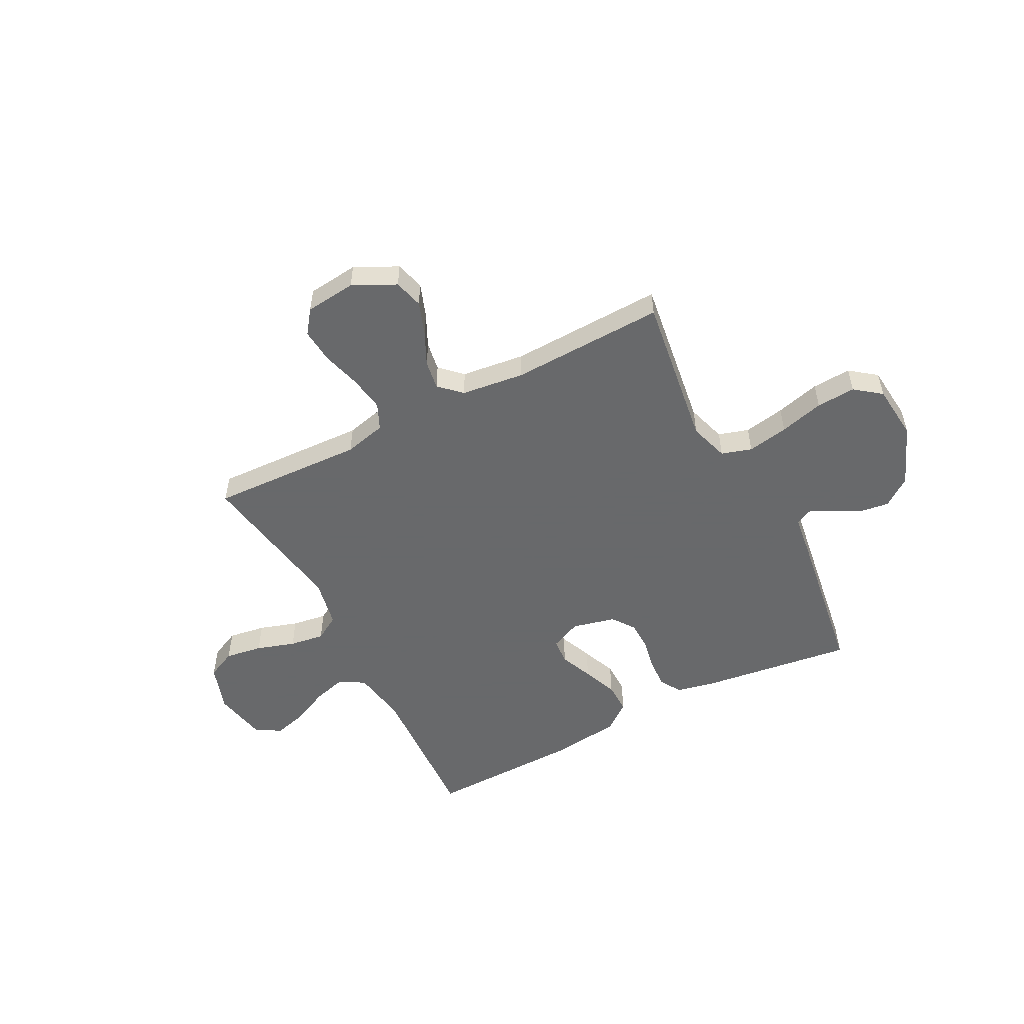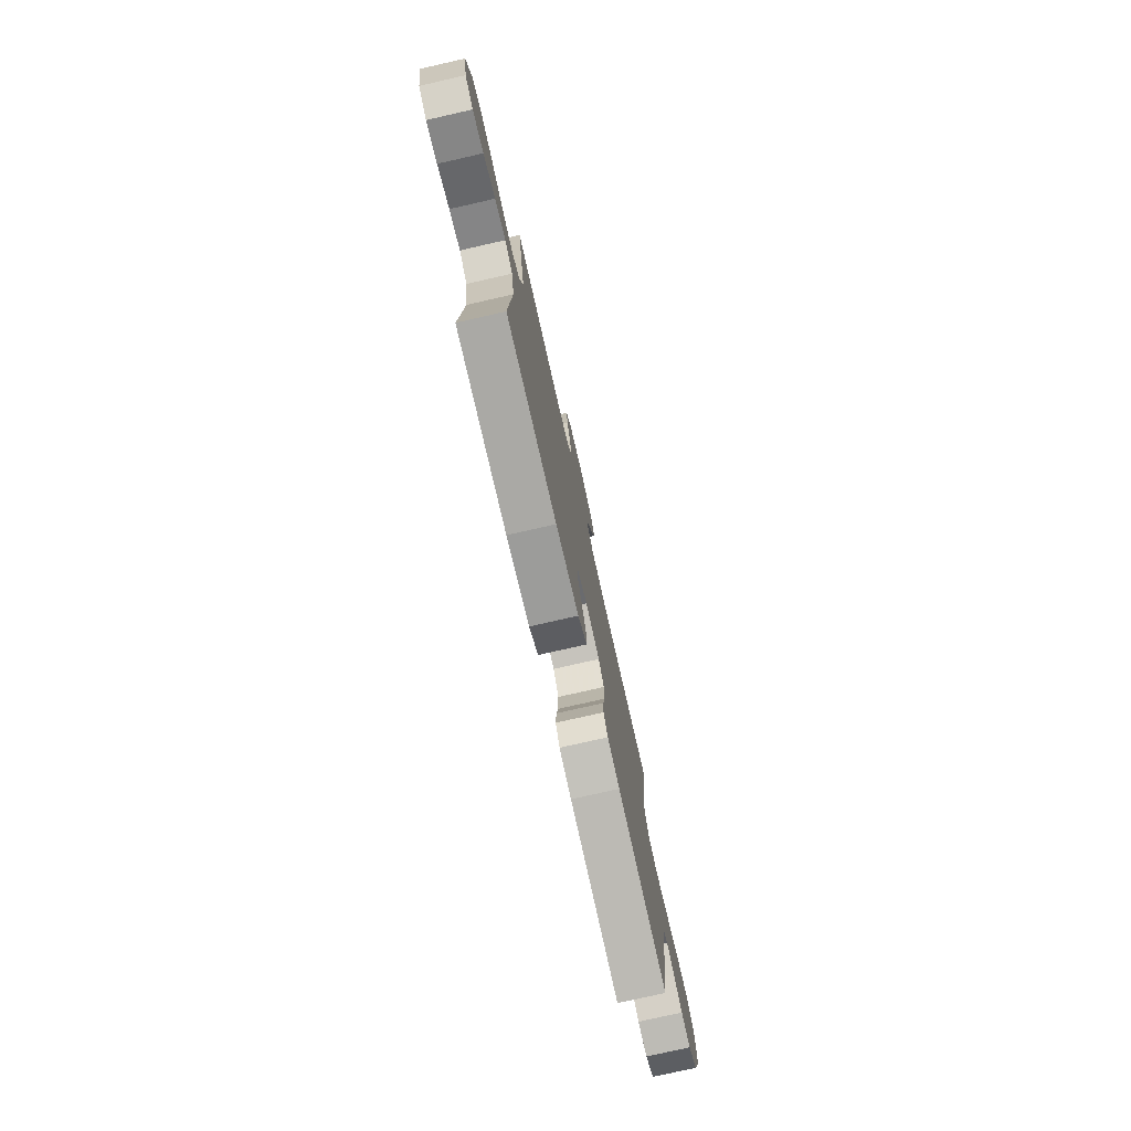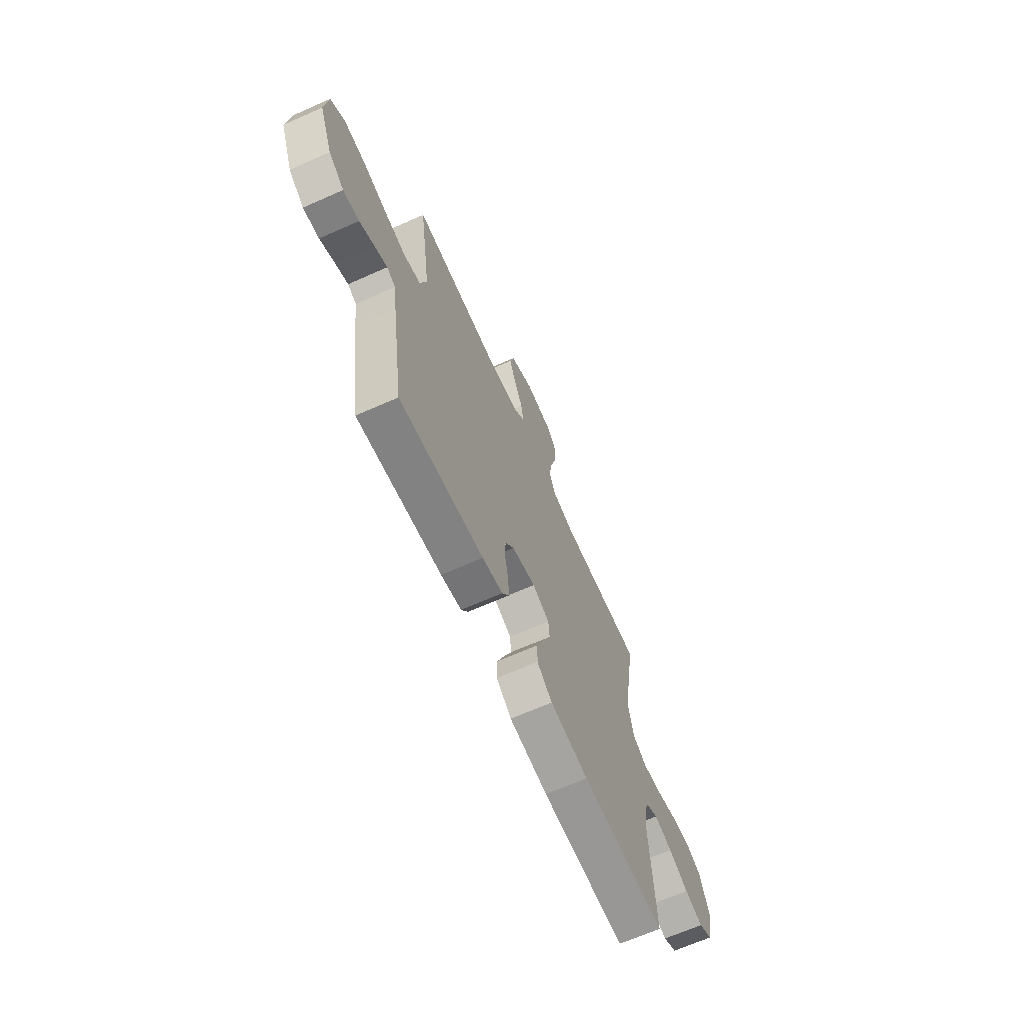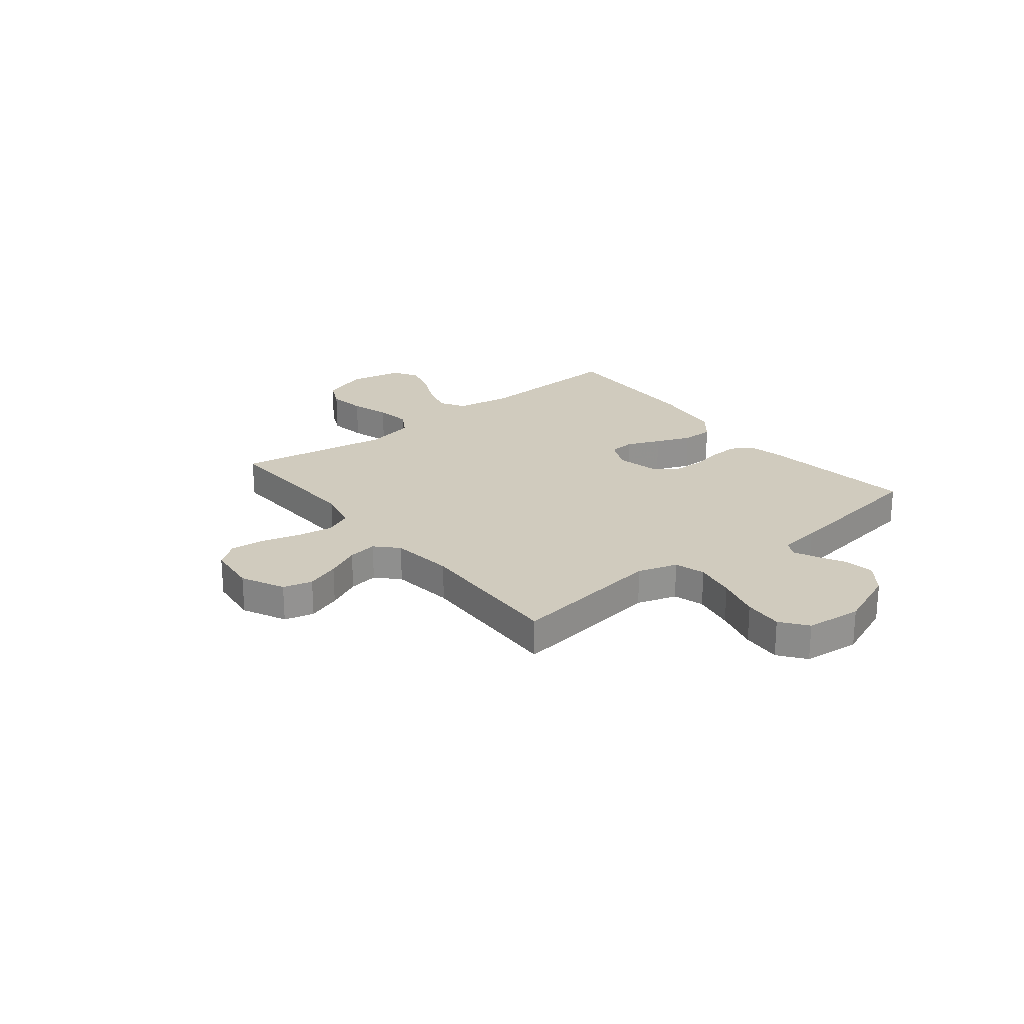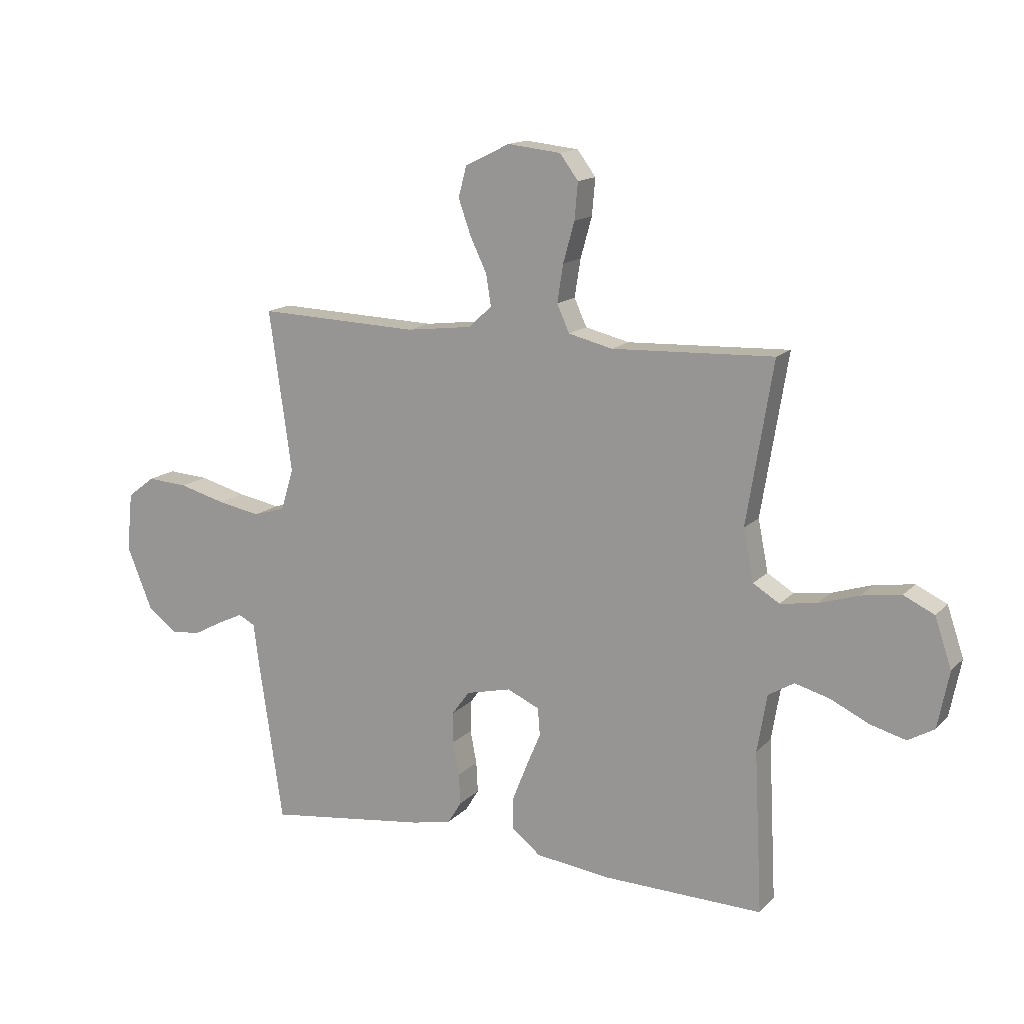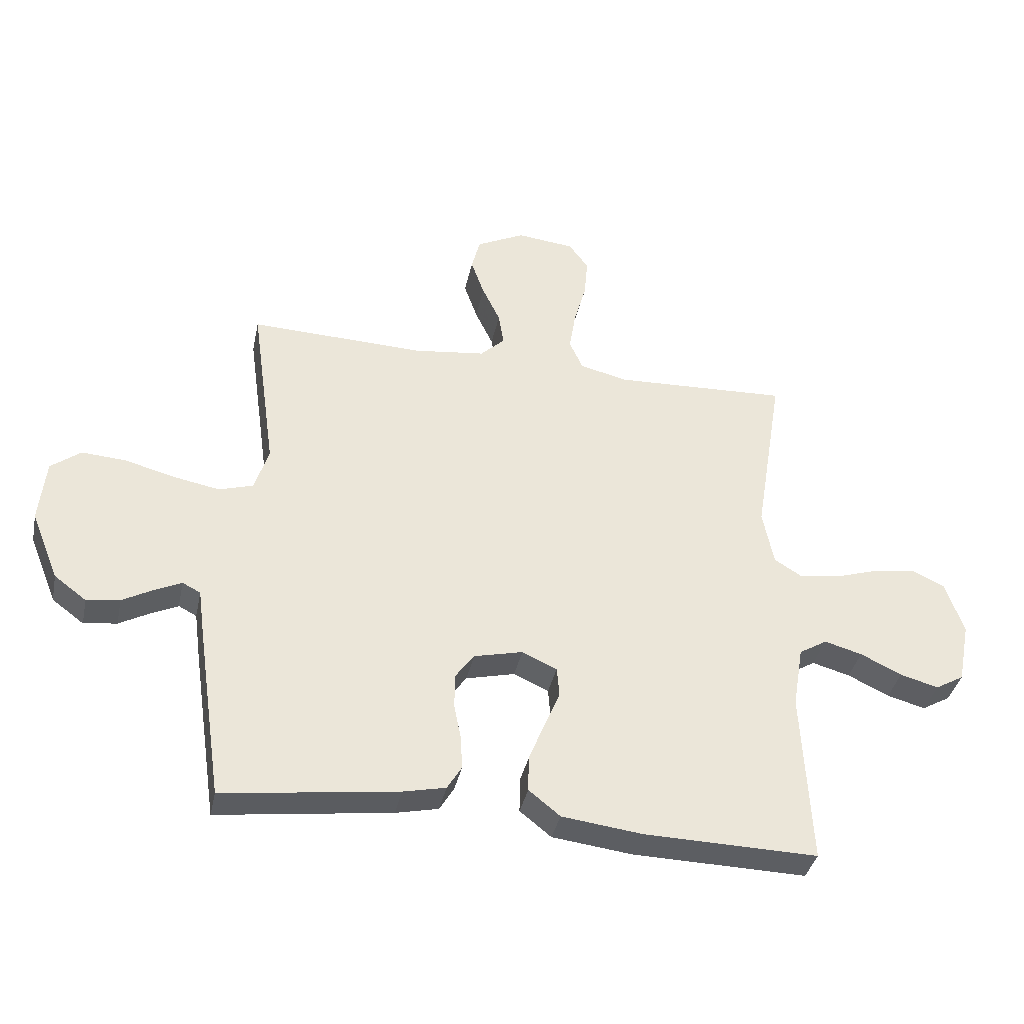
<metadata>
{"format":"obj","ext":"obj","renderer":"f3d","projection":"perspective","resolution":1024,"background":"white","views":[{"elev":-52.6,"azim":27.4,"up":"+Y"},{"elev":-76.7,"azim":-77.2,"up":"+Z"},{"elev":-67.2,"azim":113.9,"up":"+Z"},{"elev":23.5,"azim":51.5,"up":"+Y"},{"elev":14.6,"azim":-152.9,"up":"+Z"},{"elev":-37.4,"azim":168.2,"up":"+Z"}]}
</metadata>
<code>
v 0.5 0.07 0.5
v 0.458 0.07 0.2
v 0.482 0.07 0.123
v 0.541 0.07 0.105
v 0.621 0.07 0.12
v 0.707 0.07 0.143
v 0.783 0.07 0.148
v 0.834 0.07 0.109
v 0.845 0.07 0
v 0.797 0.07 -0.119
v 0.742 0.07 -0.16
v 0.685 0.07 -0.152
v 0.631 0.07 -0.123
v 0.586 0.07 -0.102
v 0.555 0.07 -0.118
v 0.544 0.07 -0.2
v 0.5 0.07 -0.5
v 0.2 0.07 -0.461
v 0.127 0.07 -0.445
v 0.102 0.07 -0.404
v 0.105 0.07 -0.347
v 0.117 0.07 -0.285
v 0.116 0.07 -0.226
v 0.084 0.07 -0.182
v 0 0.07 -0.162
v -0.06 0.07 -0.189
v -0.064 0.07 -0.24
v -0.037 0.07 -0.304
v -0.01 0.07 -0.372
v -0.009 0.07 -0.433
v -0.063 0.07 -0.476
v -0.2 0.07 -0.493
v -0.5 0.07 -0.5
v -0.485 0.07 -0.2
v -0.503 0.07 -0.093
v -0.551 0.07 -0.064
v -0.616 0.07 -0.082
v -0.687 0.07 -0.116
v -0.753 0.07 -0.134
v -0.802 0.07 -0.106
v -0.823 0.07 0
v -0.792 0.07 0.092
v -0.735 0.07 0.119
v -0.662 0.07 0.108
v -0.587 0.07 0.084
v -0.519 0.07 0.074
v -0.47 0.07 0.104
v -0.451 0.07 0.2
v -0.5 0.07 0.5
v -0.2 0.07 0.488
v -0.118 0.07 0.508
v -0.095 0.07 0.559
v -0.106 0.07 0.629
v -0.127 0.07 0.704
v -0.133 0.07 0.772
v -0.099 0.07 0.818
v 0 0.07 0.829
v 0.083 0.07 0.788
v 0.098 0.07 0.731
v 0.075 0.07 0.666
v 0.044 0.07 0.601
v 0.035 0.07 0.544
v 0.077 0.07 0.504
v 0.2 0.07 0.489
v 0.5 0 0.5
v 0.458 0 0.2
v 0.482 0 0.123
v 0.541 0 0.105
v 0.621 0 0.12
v 0.707 0 0.143
v 0.783 0 0.148
v 0.834 0 0.109
v 0.845 0 0
v 0.797 0 -0.119
v 0.742 0 -0.16
v 0.685 0 -0.152
v 0.631 0 -0.123
v 0.586 0 -0.102
v 0.555 0 -0.118
v 0.544 0 -0.2
v 0.5 0 -0.5
v 0.2 0 -0.461
v 0.127 0 -0.445
v 0.102 0 -0.404
v 0.105 0 -0.347
v 0.117 0 -0.285
v 0.116 0 -0.226
v 0.084 0 -0.182
v 0 0 -0.162
v -0.06 0 -0.189
v -0.064 0 -0.24
v -0.037 0 -0.304
v -0.01 0 -0.372
v -0.009 0 -0.433
v -0.063 0 -0.476
v -0.2 0 -0.493
v -0.5 0 -0.5
v -0.485 0 -0.2
v -0.503 0 -0.093
v -0.551 0 -0.064
v -0.616 0 -0.082
v -0.687 0 -0.116
v -0.753 0 -0.134
v -0.802 0 -0.106
v -0.823 0 0
v -0.792 0 0.092
v -0.735 0 0.119
v -0.662 0 0.108
v -0.587 0 0.084
v -0.519 0 0.074
v -0.47 0 0.104
v -0.451 0 0.2
v -0.5 0 0.5
v -0.2 0 0.488
v -0.118 0 0.508
v -0.095 0 0.559
v -0.106 0 0.629
v -0.127 0 0.704
v -0.133 0 0.772
v -0.099 0 0.818
v 0 0 0.829
v 0.083 0 0.788
v 0.098 0 0.731
v 0.075 0 0.666
v 0.044 0 0.601
v 0.035 0 0.544
v 0.077 0 0.504
v 0.2 0 0.489
f 59 60 61
f 58 59 61
f 57 58 61
f 56 57 61
f 55 56 61
f 54 55 61
f 53 54 61
f 52 53 61 62
f 51 52 62 63
f 48 49 50
f 51 63 64
f 50 51 64
f 48 50 64
f 47 48 64
f 43 44 45
f 42 43 45
f 41 42 45
f 40 41 45
f 39 40 45
f 38 39 45
f 37 38 45
f 36 37 45 46
f 64 1 2
f 47 64 2
f 46 47 2
f 36 46 2
f 35 36 2
f 32 33 34
f 31 32 34
f 30 31 34
f 29 30 34
f 28 29 34
f 27 28 34
f 20 21 22
f 19 20 22
f 18 19 22
f 17 18 22
f 16 17 22
f 15 16 22
f 14 15 22 23
f 11 12 13
f 10 11 13
f 9 10 13
f 8 9 13
f 7 8 13
f 6 7 13
f 5 6 13
f 4 5 13 14
f 14 23 24
f 4 14 24
f 3 4 24
f 26 27 34 35
f 35 2 3
f 26 35 3
f 25 26 3
f 3 24 25
f 125 124 123
f 125 123 122
f 125 122 121
f 125 121 120
f 125 120 119
f 125 119 118
f 125 118 117
f 126 125 117 116
f 127 126 116 115
f 114 113 112
f 128 127 115
f 128 115 114
f 128 114 112
f 128 112 111
f 109 108 107
f 109 107 106
f 109 106 105
f 109 105 104
f 109 104 103
f 109 103 102
f 109 102 101
f 110 109 101 100
f 66 65 128
f 66 128 111
f 66 111 110
f 66 110 100
f 66 100 99
f 98 97 96
f 98 96 95
f 98 95 94
f 98 94 93
f 98 93 92
f 98 92 91
f 86 85 84
f 86 84 83
f 86 83 82
f 86 82 81
f 86 81 80
f 86 80 79
f 87 86 79 78
f 77 76 75
f 77 75 74
f 77 74 73
f 77 73 72
f 77 72 71
f 77 71 70
f 77 70 69
f 78 77 69 68
f 88 87 78
f 88 78 68
f 88 68 67
f 99 98 91 90
f 67 66 99
f 67 99 90
f 67 90 89
f 89 88 67
f 1 65 66 2
f 2 66 67 3
f 3 67 68 4
f 4 68 69 5
f 5 69 70 6
f 6 70 71 7
f 7 71 72 8
f 8 72 73 9
f 9 73 74 10
f 10 74 75 11
f 11 75 76 12
f 12 76 77 13
f 13 77 78 14
f 14 78 79 15
f 15 79 80 16
f 16 80 81 17
f 17 81 82 18
f 18 82 83 19
f 19 83 84 20
f 20 84 85 21
f 21 85 86 22
f 22 86 87 23
f 23 87 88 24
f 24 88 89 25
f 25 89 90 26
f 26 90 91 27
f 27 91 92 28
f 28 92 93 29
f 29 93 94 30
f 30 94 95 31
f 31 95 96 32
f 32 96 97 33
f 33 97 98 34
f 34 98 99 35
f 35 99 100 36
f 36 100 101 37
f 37 101 102 38
f 38 102 103 39
f 39 103 104 40
f 40 104 105 41
f 41 105 106 42
f 42 106 107 43
f 43 107 108 44
f 44 108 109 45
f 45 109 110 46
f 46 110 111 47
f 47 111 112 48
f 48 112 113 49
f 49 113 114 50
f 50 114 115 51
f 51 115 116 52
f 52 116 117 53
f 53 117 118 54
f 54 118 119 55
f 55 119 120 56
f 56 120 121 57
f 57 121 122 58
f 58 122 123 59
f 59 123 124 60
f 60 124 125 61
f 61 125 126 62
f 62 126 127 63
f 63 127 128 64
f 64 128 65 1

</code>
